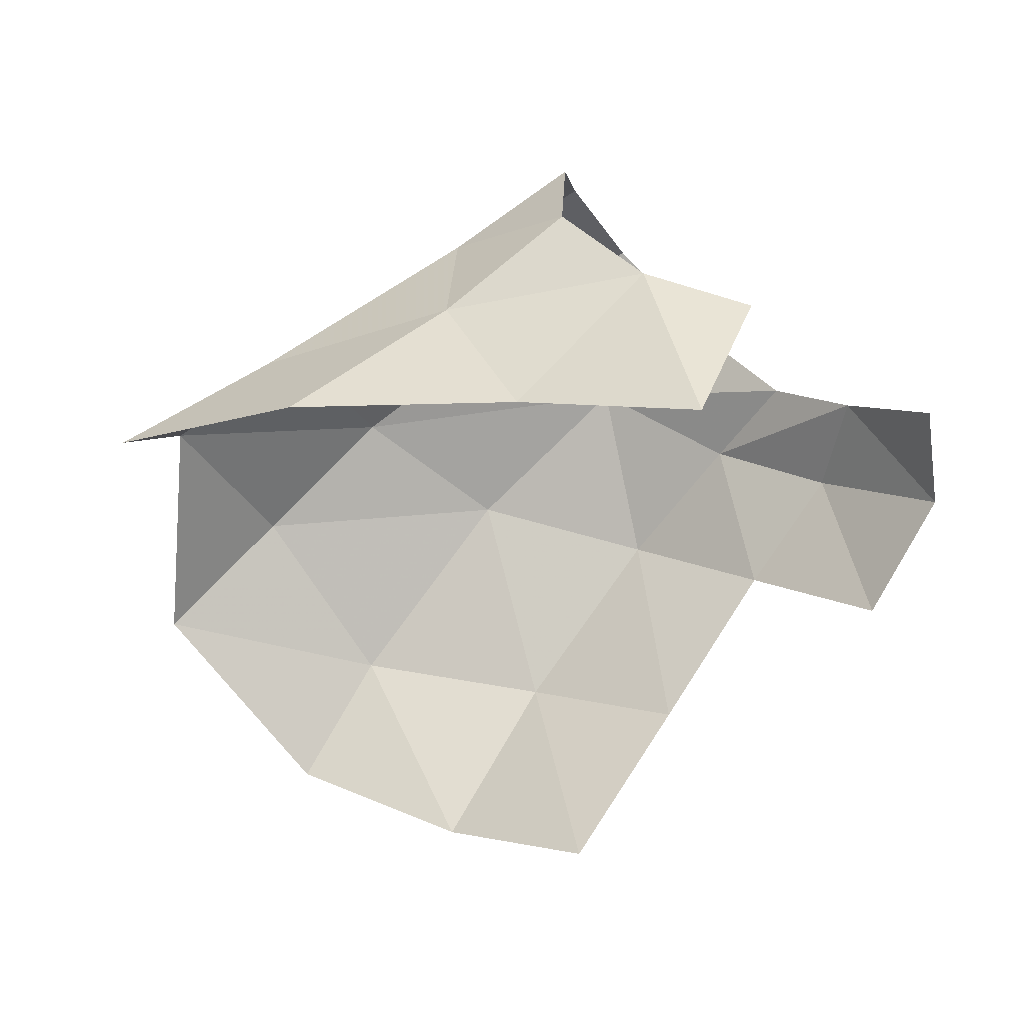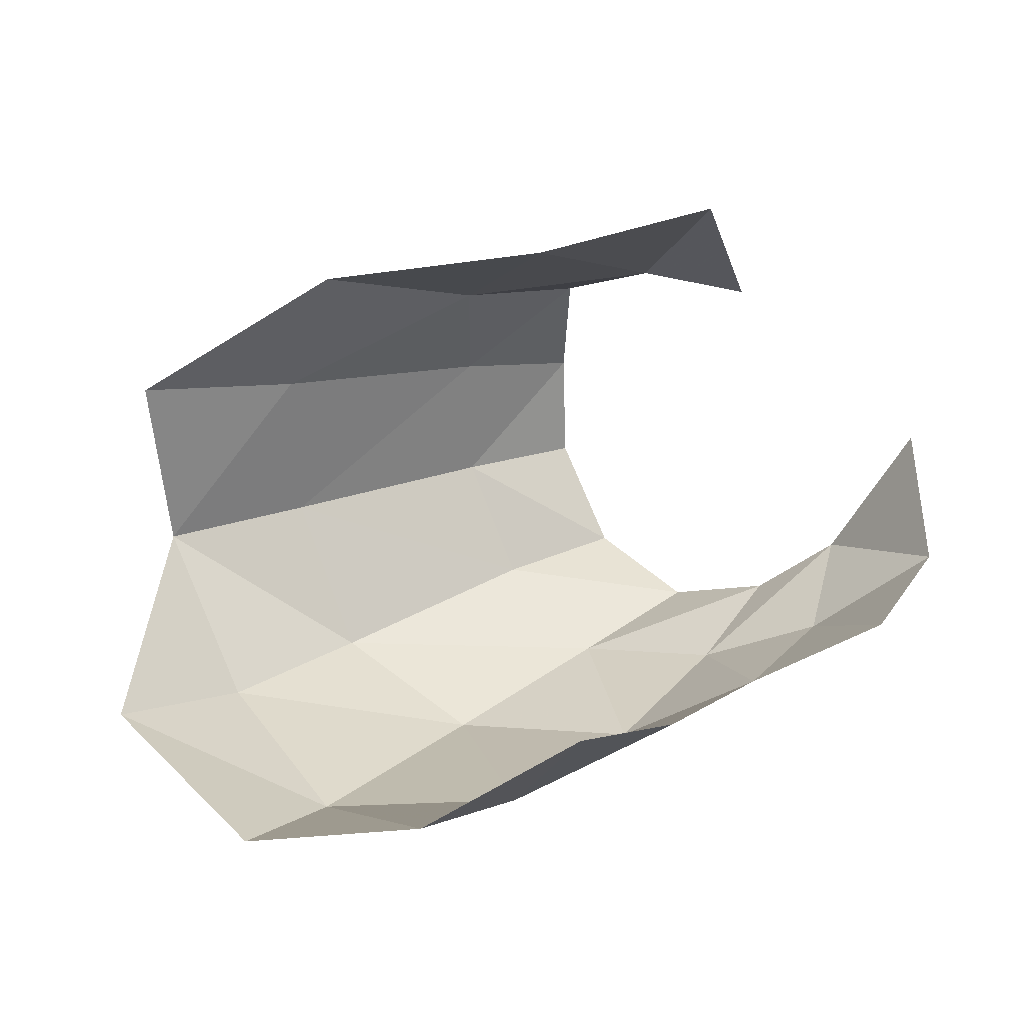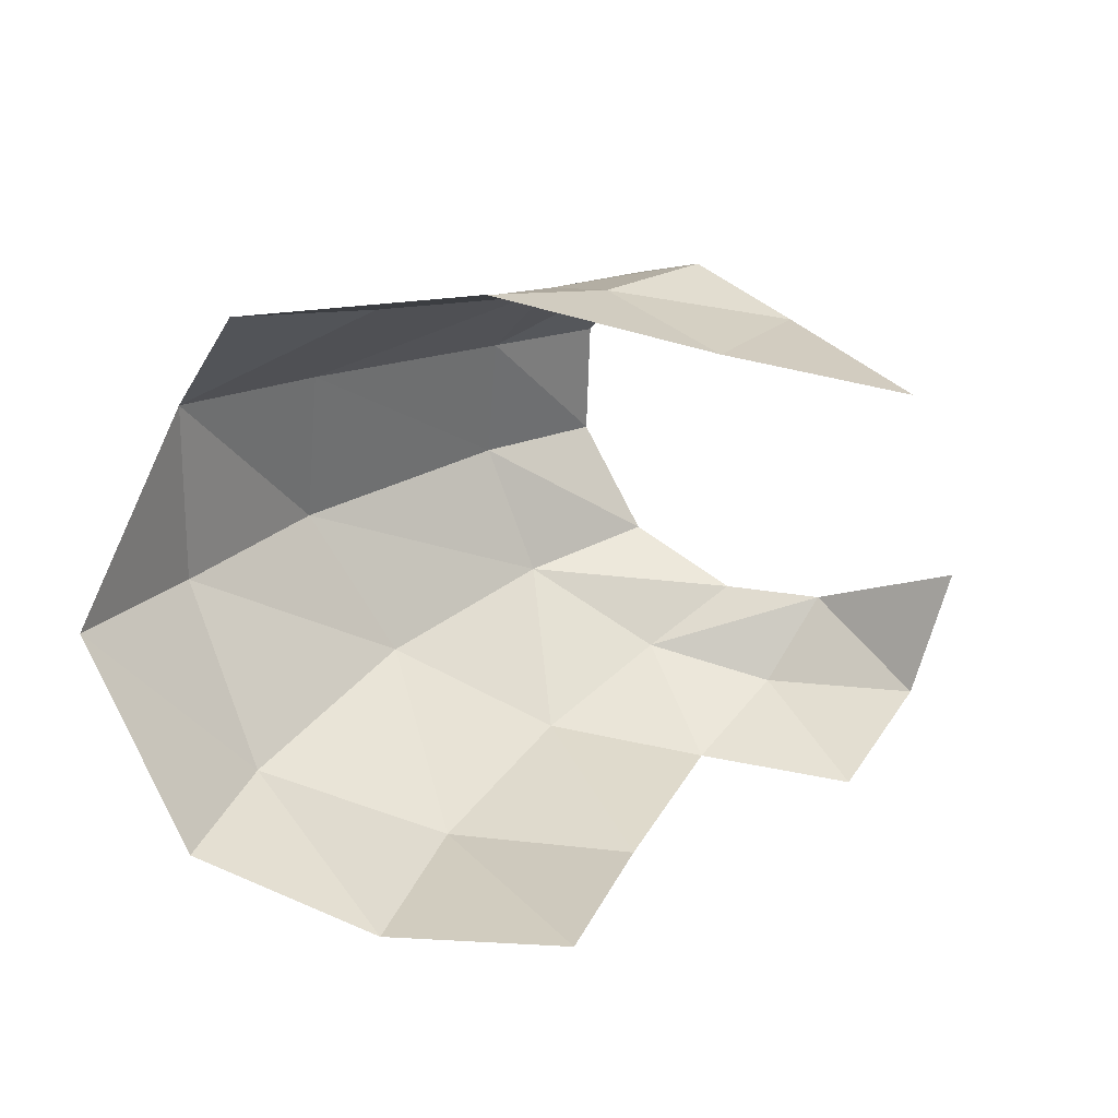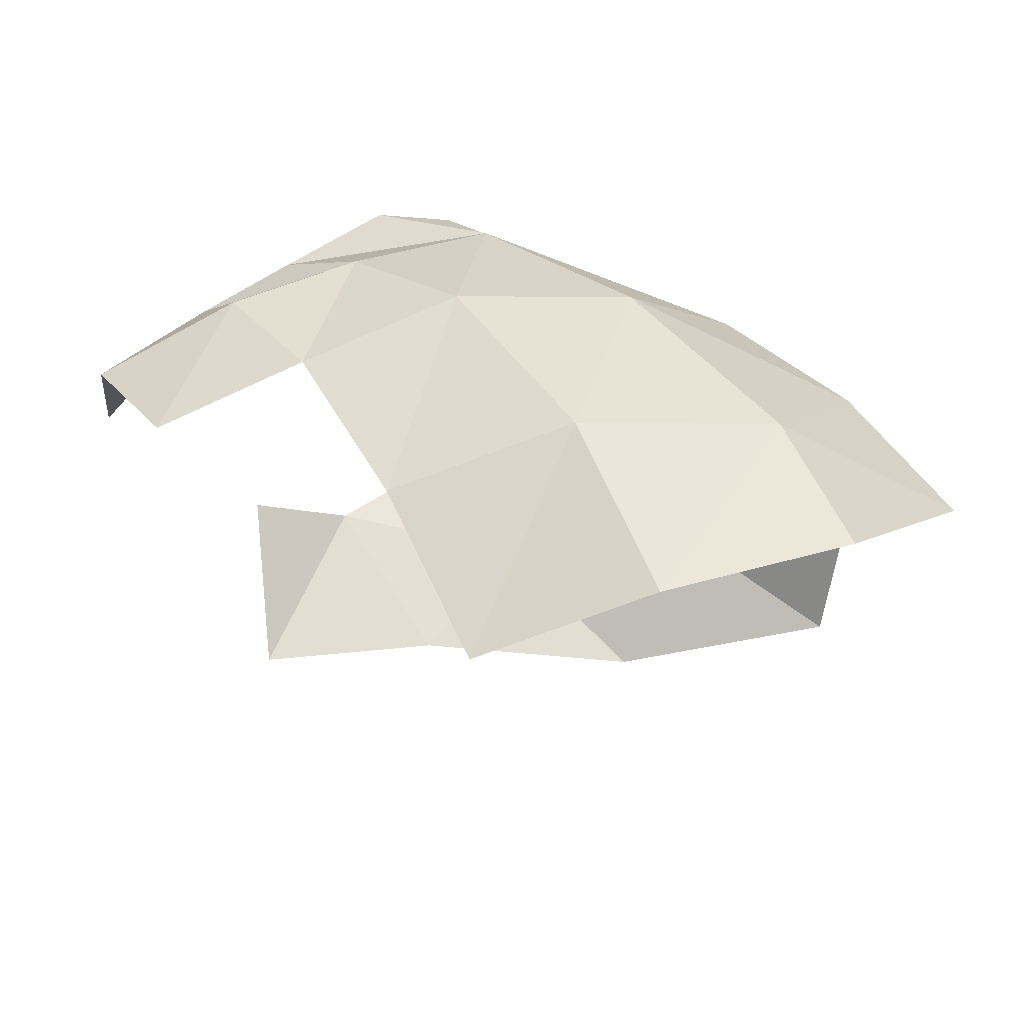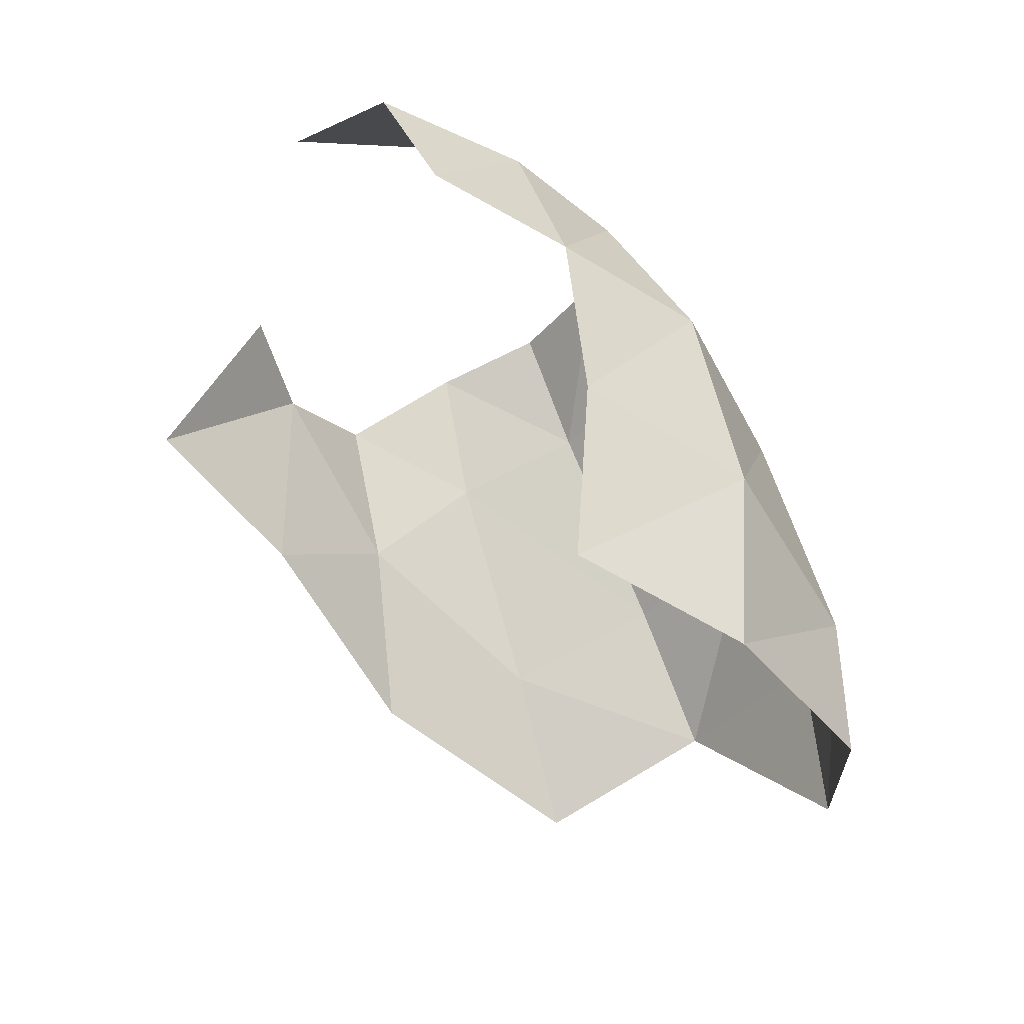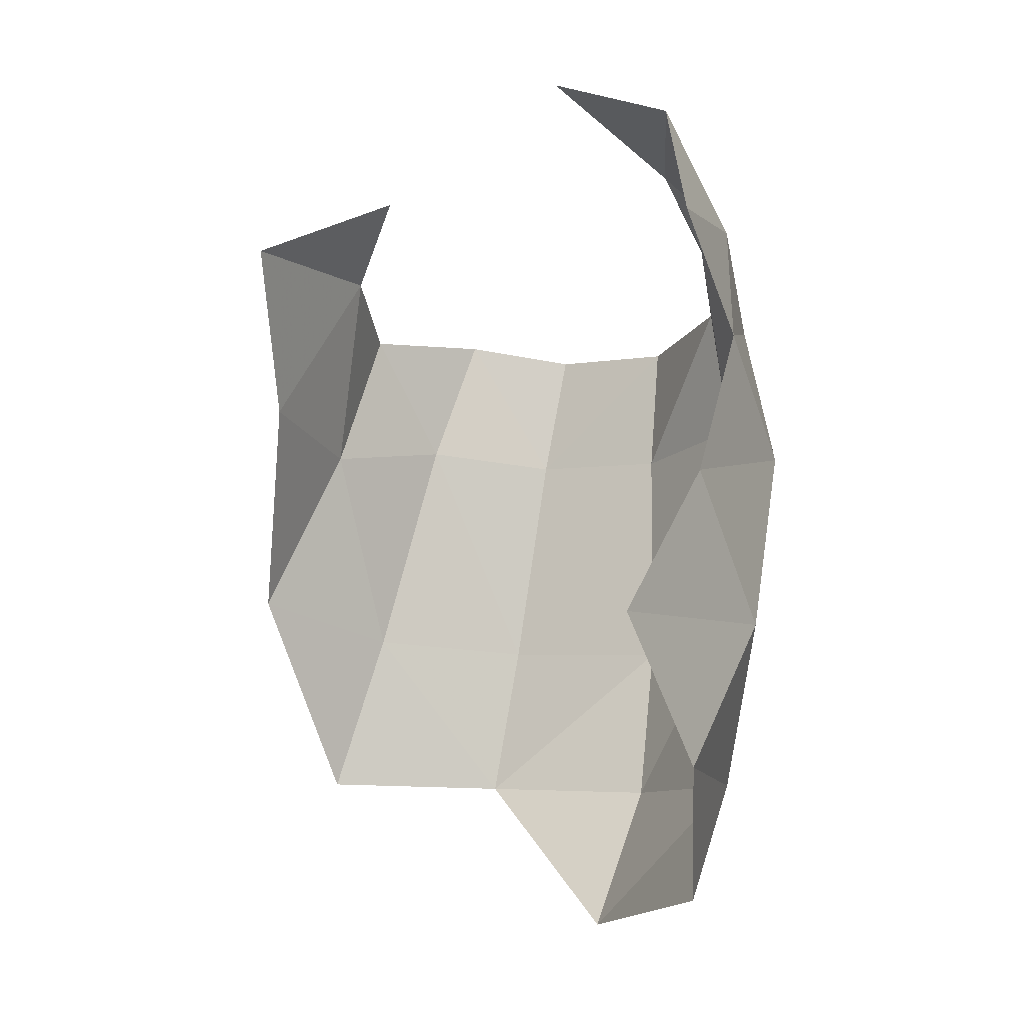
<metadata>
{"format":"obj","ext":"obj","renderer":"f3d","projection":"perspective","resolution":1024,"background":"white","views":[{"elev":-7.0,"azim":-164.0,"up":"+Z"},{"elev":-69.6,"azim":-169.5,"up":"+Z"},{"elev":-35.8,"azim":163.0,"up":"+Z"},{"elev":-52.9,"azim":-4.1,"up":"+Z"},{"elev":-69.3,"azim":-55.9,"up":"+Z"},{"elev":-69.1,"azim":-92.3,"up":"+Z"}]}
</metadata>
<code>
v -0.01631 -0.008942 -0.009096
v -0.02306 -0.01185 0.002129
v -0.03335 -0.00743 -0.001
v 0.001009 -0.01475 0.009216
v 0.009641 -0.008596 0.01599
v -0.004417 -0.008169 0.0253
v -0.00993 -0.01396 0.01869
v -0.03865 -0.006098 0.007438
v -0.02888 -0.0116 0.01006
v -0.03915 0.002029 0.01328
v -0.01001 -0.003556 -0.02036
v -0.02778 0.0148 0.01968
v -0.03526 0.01103 0.0167
v 0.02598 -0.004169 -0.001092
v 0.01841 -0.007711 0.007534
v 0.02184 0.004388 0.01382
v 0.01193 0.002765 0.02018
v -0.002391 0.000878 0.02843
v 0.009987 0.01447 0.01742
v -0.004086 0.0106 0.02654
v 0.02056 0.01785 0.01117
v -0.0203 0.01719 0.02201
v -0.003472 -0.01414 -0.006857
v 0.01126 -0.01332 -0.004383
v -0.01213 -0.01621 0.00546
v -0.01842 -0.01222 0.02354
v -0.02535 -0.0105 0.01782
v -0.02593 0.02434 0.01053
v -0.01237 0.02296 0.01195
v 0.004529 0.02386 0.01221
v -0.005699 0.01854 0.01988
v -0.01985 -0.01397 0.01321
v -0.01277 -0.008472 0.02992
v -0.01064 -0.000572 0.03343
v -0.01191 0.007566 0.03279
v 0.01599 -0.01029 -0.01387
v 0.002427 -0.009048 -0.01877
v -0.03172 -0.007017 0.0157
v -0.0138 0.01571 0.02707
f 4 5 7
f 7 5 6
f 8 3 9
f 9 3 2
f 15 16 5
f 5 16 17
f 5 17 6
f 6 17 18
f 19 20 17
f 17 20 18
f 17 16 19
f 19 16 21
f 24 4 23
f 23 4 25
f 24 15 4
f 4 15 5
f 21 30 19
f 30 29 31
f 4 7 25
f 25 7 32
f 30 31 19
f 19 31 20
f 36 24 37
f 37 24 23
f 12 22 28
f 28 22 29
f 39 31 22
f 22 31 29
f 35 20 39
f 39 20 31
f 34 18 35
f 35 18 20
f 34 33 18
f 18 33 6
f 9 2 32
f 32 2 25
f 2 1 25
f 25 1 23
f 1 11 23
f 23 11 37
f 36 14 24
f 24 14 15
f 15 14 16
f 33 26 6
f 6 26 7
f 26 27 7
f 7 27 32
f 27 38 32
f 32 38 9
f 9 38 8
f 8 38 10

</code>
